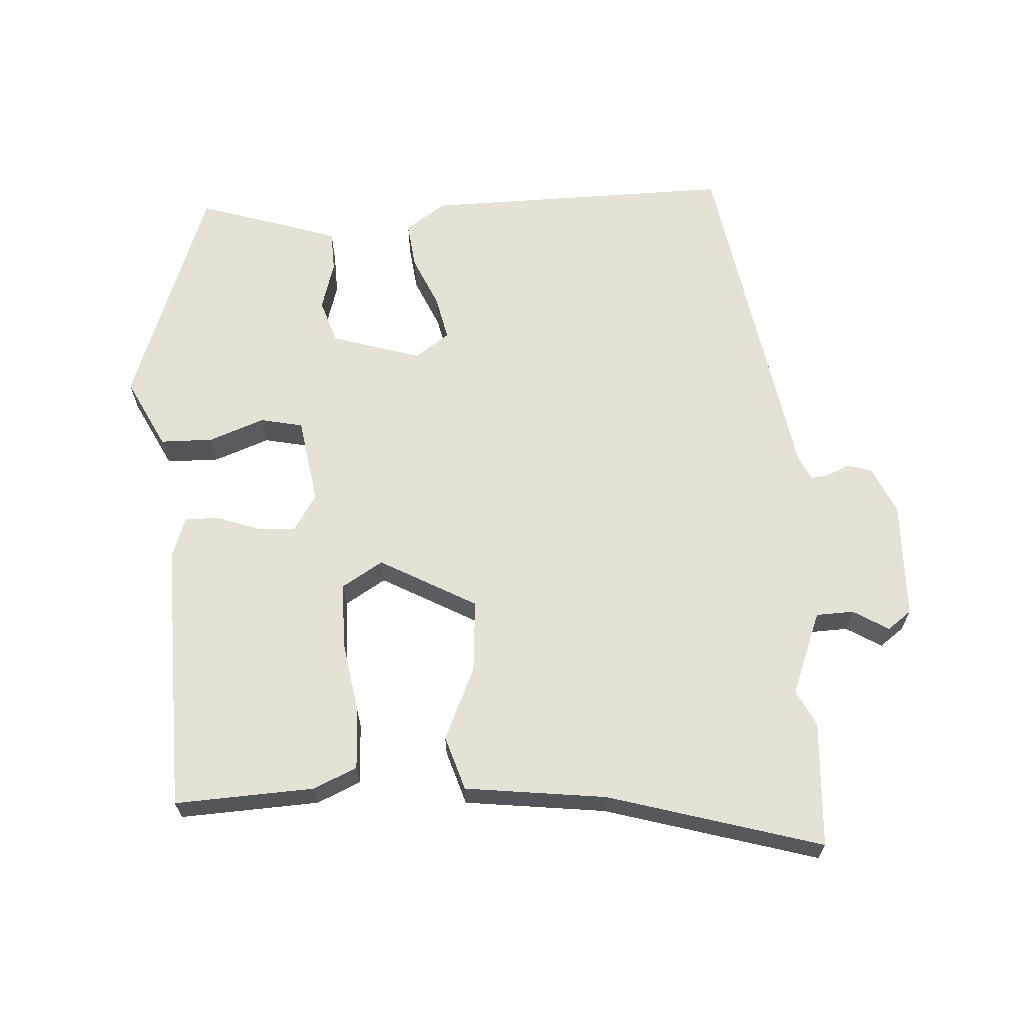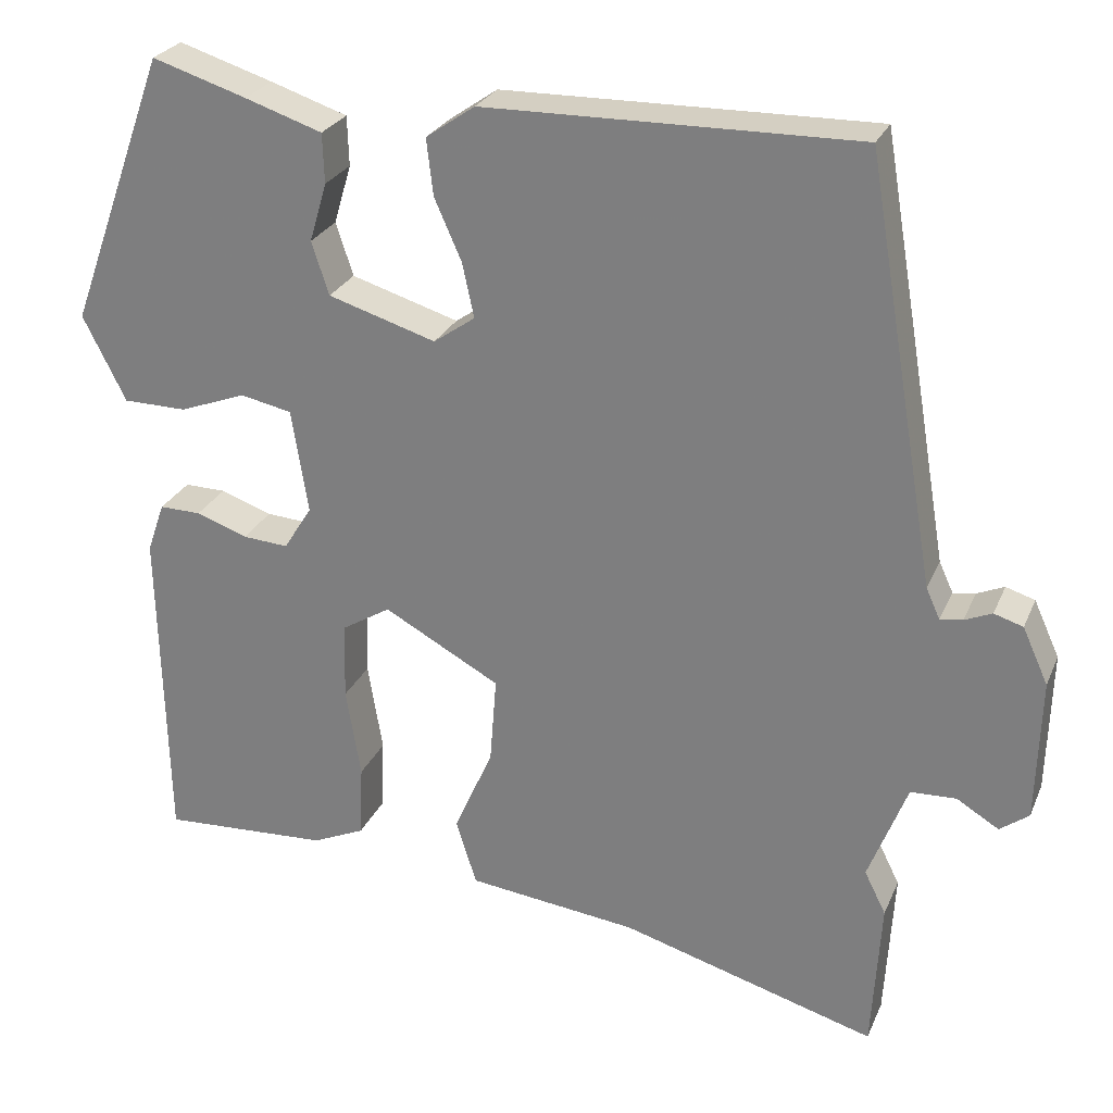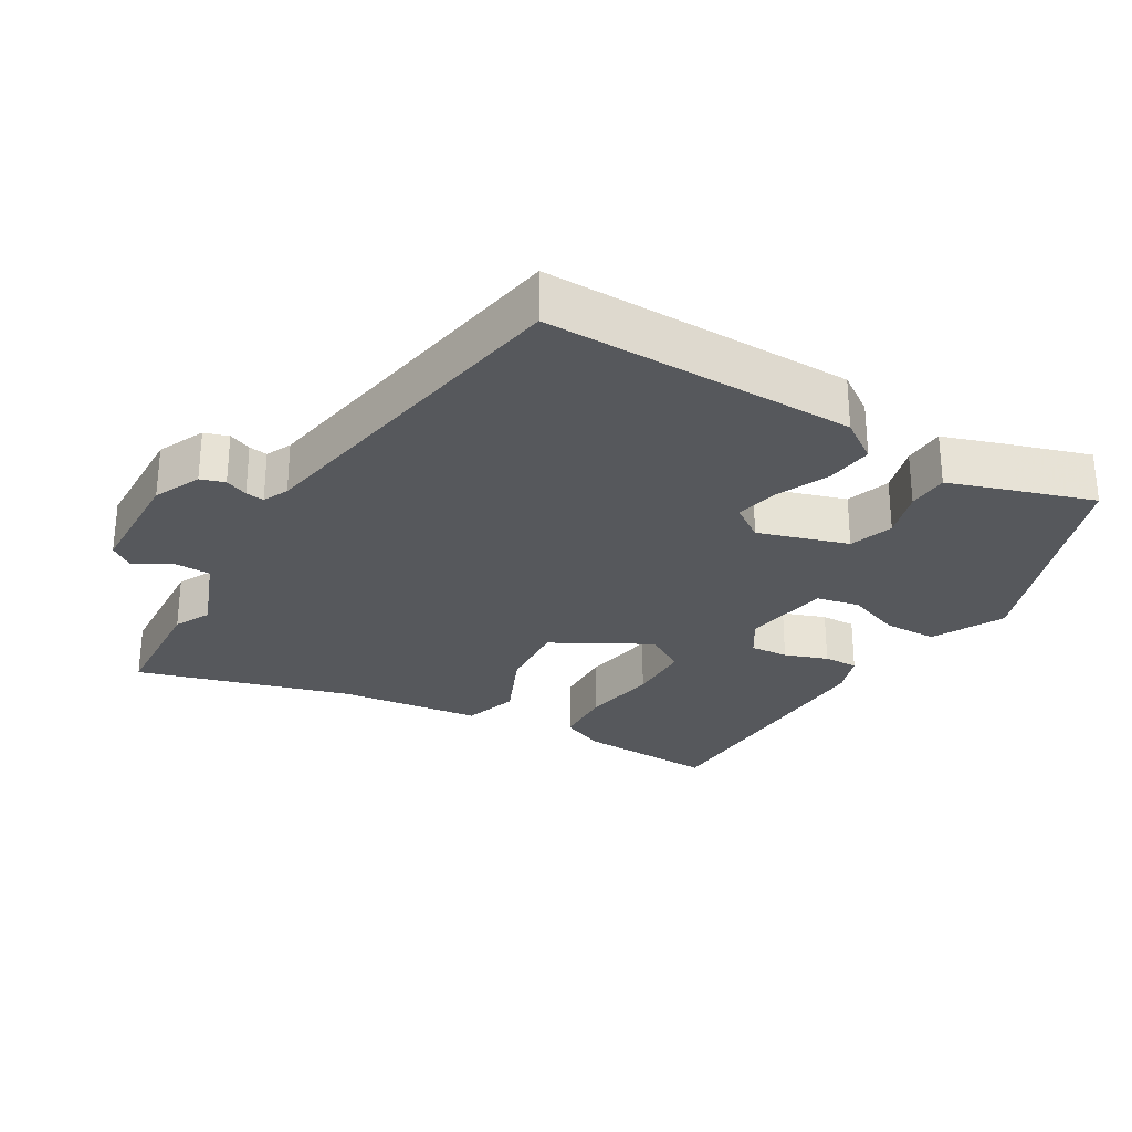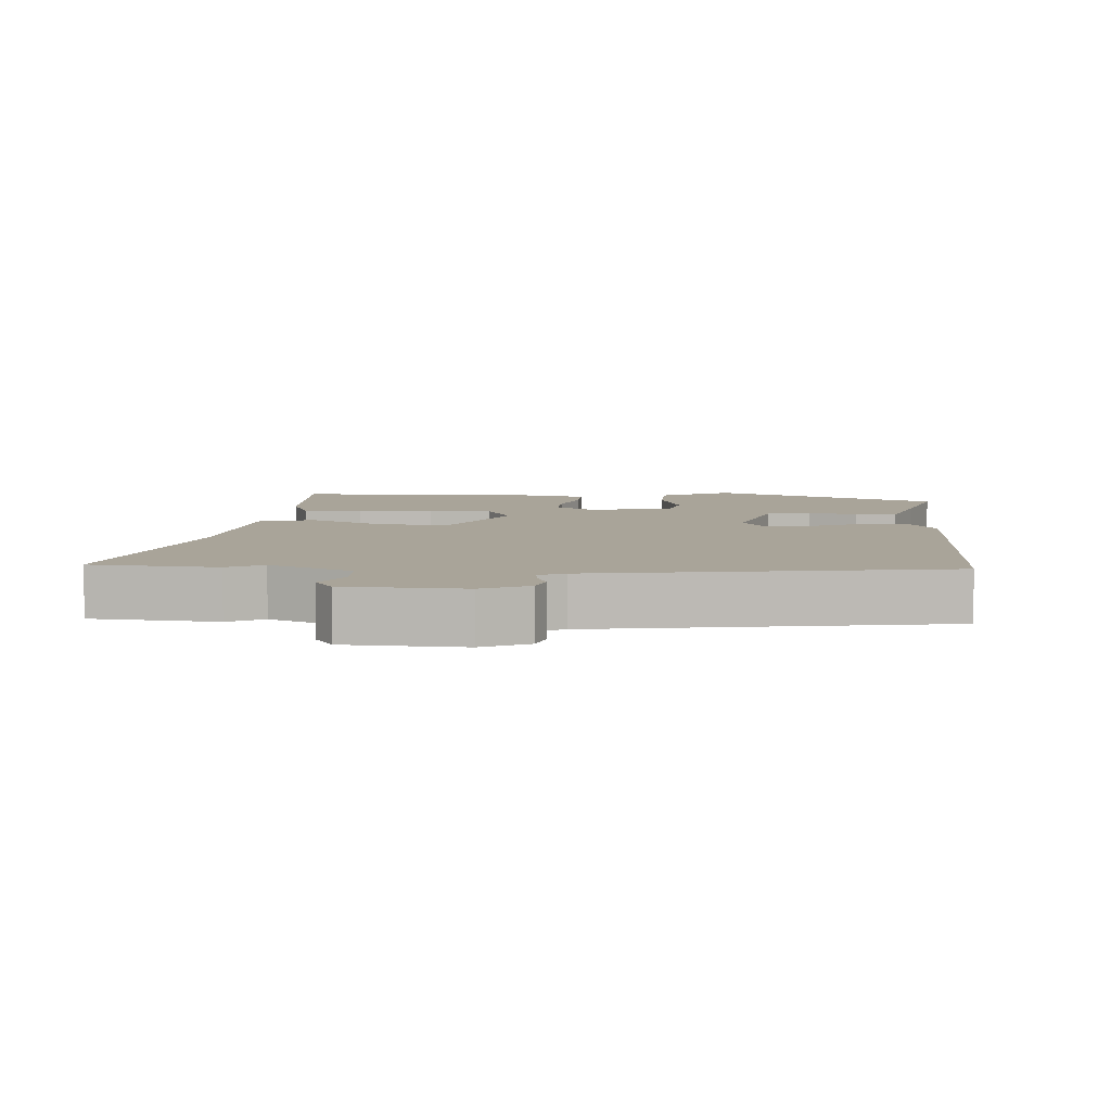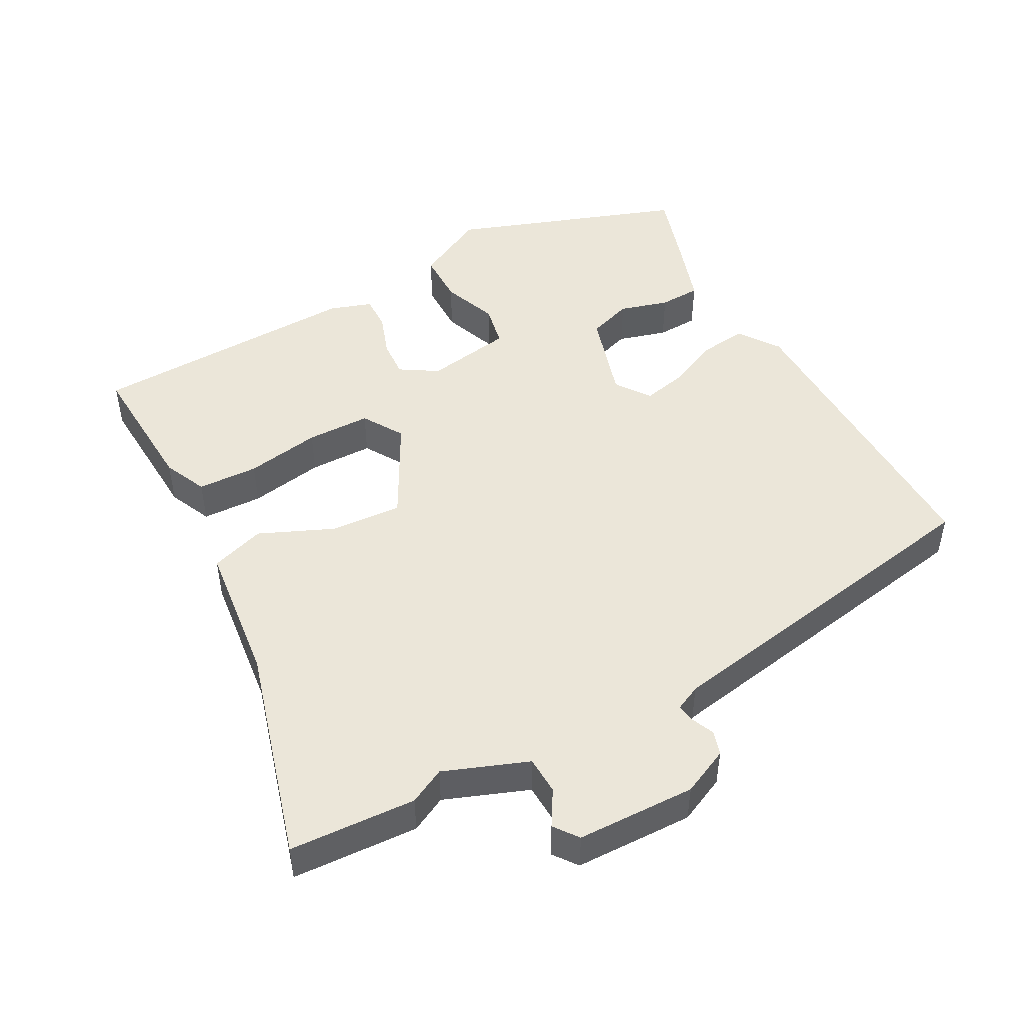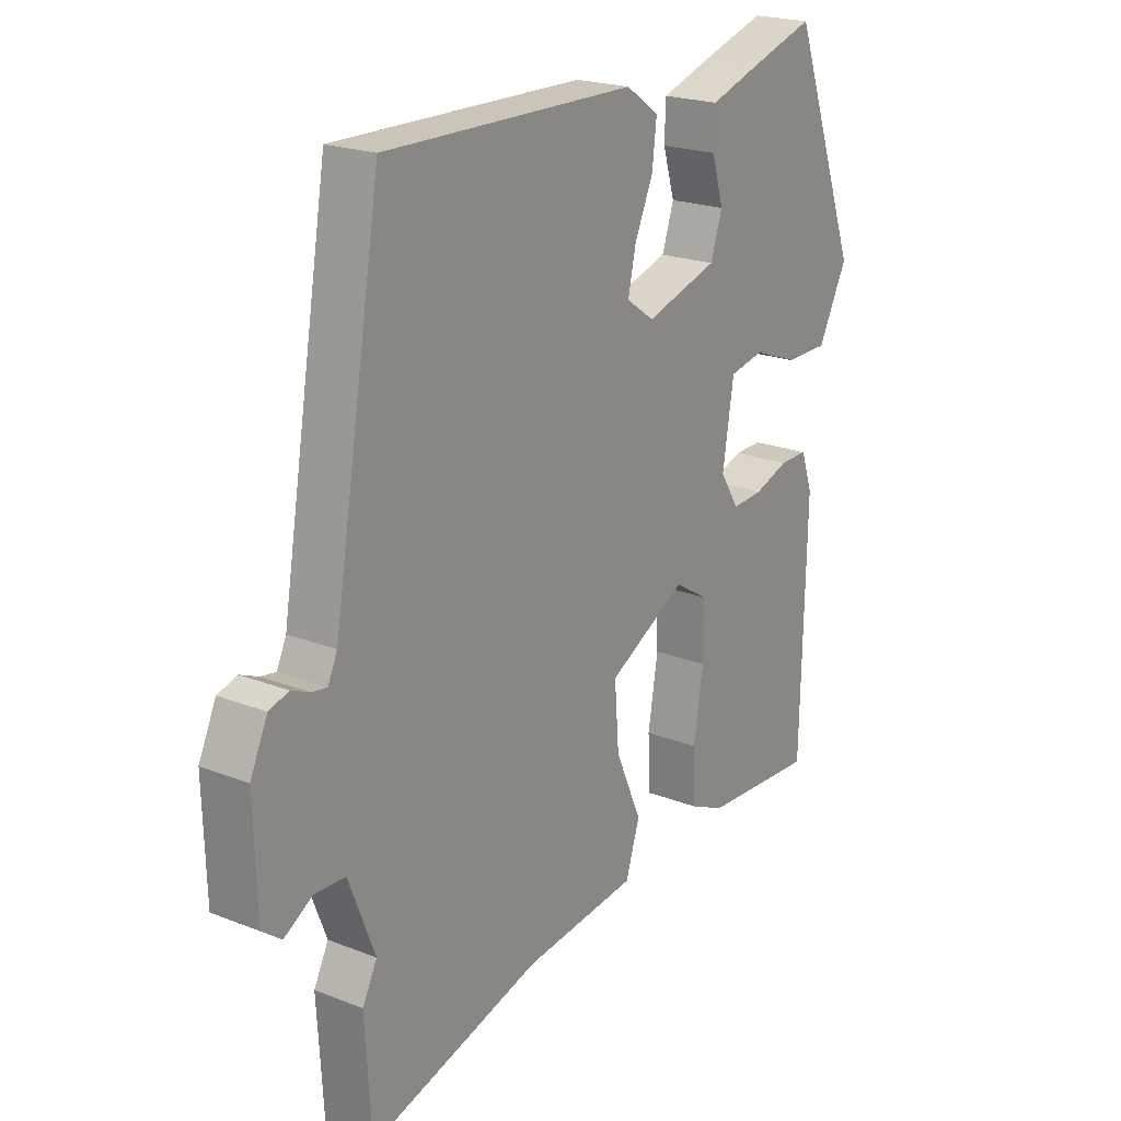
<metadata>
{"format":"obj","ext":"obj","renderer":"f3d","projection":"perspective","resolution":1024,"background":"white","views":[{"elev":65.0,"azim":176.6,"up":"+Y"},{"elev":26.1,"azim":-160.4,"up":"+Z"},{"elev":-27.9,"azim":-30.6,"up":"+Y"},{"elev":7.2,"azim":-85.3,"up":"+Y"},{"elev":48.1,"azim":-118.8,"up":"+Y"},{"elev":21.1,"azim":-54.8,"up":"+Z"}]}
</metadata>
<code>
v -0.441 0.07 0.496
v 0.009 0.07 0.49
v 0.068 0.07 0.449
v 0.06 0.07 0.381
v 0.027 0.07 0.306
v 0.013 0.07 0.241
v 0.063 0.07 0.206
v 0.193 0.07 0.246
v 0.214 0.07 0.31
v 0.193 0.07 0.381
v 0.195 0.07 0.441
v 0.288 0.07 0.472
v 0.402 0.07 0.508
v 0.522 0.07 0.178
v 0.47 0.07 0.075
v 0.393 0.07 0.074
v 0.313 0.07 0.104
v 0.251 0.07 0.091
v 0.231 0.07 -0.035
v 0.265 0.07 -0.089
v 0.32 0.07 -0.085
v 0.382 0.07 -0.063
v 0.432 0.07 -0.062
v 0.453 0.07 -0.122
v 0.444 0.07 -0.517
v 0.242 0.07 -0.507
v 0.179 0.07 -0.479
v 0.175 0.07 -0.391
v 0.193 0.07 -0.282
v 0.191 0.07 -0.189
v 0.132 0.07 -0.153
v -0.008 0.07 -0.23
v 0 0.07 -0.335
v 0.047 0.07 -0.441
v 0.022 0.07 -0.52
v -0.183 0.07 -0.545
v -0.492 0.07 -0.635
v -0.503 0.07 -0.452
v -0.477 0.07 -0.4
v -0.524 0.07 -0.279
v -0.579 0.07 -0.277
v -0.63 0.07 -0.308
v -0.665 0.07 -0.282
v -0.67 0.07 -0.11
v -0.639 0.07 -0.042
v -0.604 0.07 -0.031
v -0.571 0.07 -0.045
v -0.544 0.07 -0.049
v -0.527 0.07 -0.012
v -0.441 0 0.496
v 0.009 0 0.49
v 0.068 0 0.449
v 0.06 0 0.381
v 0.027 0 0.306
v 0.013 0 0.241
v 0.063 0 0.206
v 0.193 0 0.246
v 0.214 0 0.31
v 0.193 0 0.381
v 0.195 0 0.441
v 0.288 0 0.472
v 0.402 0 0.508
v 0.522 0 0.178
v 0.47 0 0.075
v 0.393 0 0.074
v 0.313 0 0.104
v 0.251 0 0.091
v 0.231 0 -0.035
v 0.265 0 -0.089
v 0.32 0 -0.085
v 0.382 0 -0.063
v 0.432 0 -0.062
v 0.453 0 -0.122
v 0.444 0 -0.517
v 0.242 0 -0.507
v 0.179 0 -0.479
v 0.175 0 -0.391
v 0.193 0 -0.282
v 0.191 0 -0.189
v 0.132 0 -0.153
v -0.008 0 -0.23
v 0 0 -0.335
v 0.047 0 -0.441
v 0.022 0 -0.52
v -0.183 0 -0.545
v -0.492 0 -0.635
v -0.503 0 -0.452
v -0.477 0 -0.4
v -0.524 0 -0.279
v -0.579 0 -0.277
v -0.63 0 -0.308
v -0.665 0 -0.282
v -0.67 0 -0.11
v -0.639 0 -0.042
v -0.604 0 -0.031
v -0.571 0 -0.045
v -0.544 0 -0.049
v -0.527 0 -0.012
f 45 46 47
f 44 45 47
f 43 44 47
f 42 43 47
f 41 42 47
f 40 41 47 48
f 39 40 48 49
f 36 37 38 39
f 39 49 1
f 36 39 1
f 35 36 1
f 34 35 1
f 33 34 1
f 27 28 29
f 26 27 29
f 25 26 29
f 24 25 29
f 23 24 29
f 22 23 29
f 21 22 29
f 20 21 29 30
f 19 20 30 31
f 15 16 17
f 14 15 17
f 13 14 17
f 12 13 17
f 11 12 17
f 10 11 17
f 9 10 17
f 8 9 17 18
f 19 31 32
f 18 19 32
f 8 18 32
f 7 8 32
f 3 4 5
f 2 3 5
f 1 2 5 6
f 32 33 1
f 1 6 7 32
f 96 95 94
f 96 94 93
f 96 93 92
f 96 92 91
f 96 91 90
f 97 96 90 89
f 98 97 89 88
f 88 87 86 85
f 50 98 88
f 50 88 85
f 50 85 84
f 50 84 83
f 50 83 82
f 78 77 76
f 78 76 75
f 78 75 74
f 78 74 73
f 78 73 72
f 78 72 71
f 78 71 70
f 79 78 70 69
f 80 79 69 68
f 66 65 64
f 66 64 63
f 66 63 62
f 66 62 61
f 66 61 60
f 66 60 59
f 66 59 58
f 67 66 58 57
f 81 80 68
f 81 68 67
f 81 67 57
f 81 57 56
f 54 53 52
f 54 52 51
f 55 54 51 50
f 50 82 81
f 81 56 55 50
f 1 50 51 2
f 2 51 52 3
f 3 52 53 4
f 4 53 54 5
f 5 54 55 6
f 6 55 56 7
f 7 56 57 8
f 8 57 58 9
f 9 58 59 10
f 10 59 60 11
f 11 60 61 12
f 12 61 62 13
f 13 62 63 14
f 14 63 64 15
f 15 64 65 16
f 16 65 66 17
f 17 66 67 18
f 18 67 68 19
f 19 68 69 20
f 20 69 70 21
f 21 70 71 22
f 22 71 72 23
f 23 72 73 24
f 24 73 74 25
f 25 74 75 26
f 26 75 76 27
f 27 76 77 28
f 28 77 78 29
f 29 78 79 30
f 30 79 80 31
f 31 80 81 32
f 32 81 82 33
f 33 82 83 34
f 34 83 84 35
f 35 84 85 36
f 36 85 86 37
f 37 86 87 38
f 38 87 88 39
f 39 88 89 40
f 40 89 90 41
f 41 90 91 42
f 42 91 92 43
f 43 92 93 44
f 44 93 94 45
f 45 94 95 46
f 46 95 96 47
f 47 96 97 48
f 48 97 98 49
f 49 98 50 1

</code>
